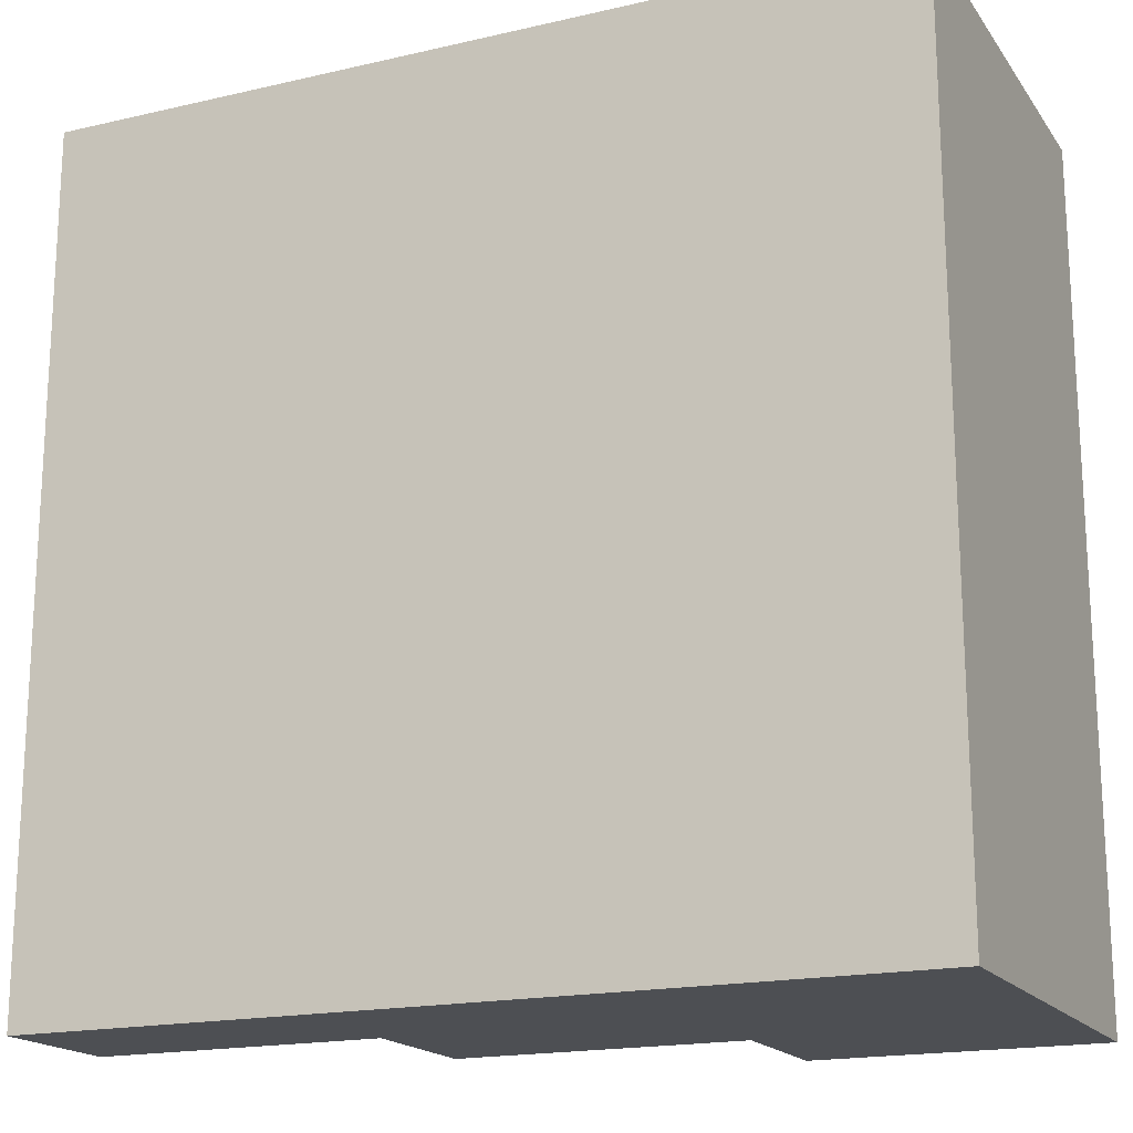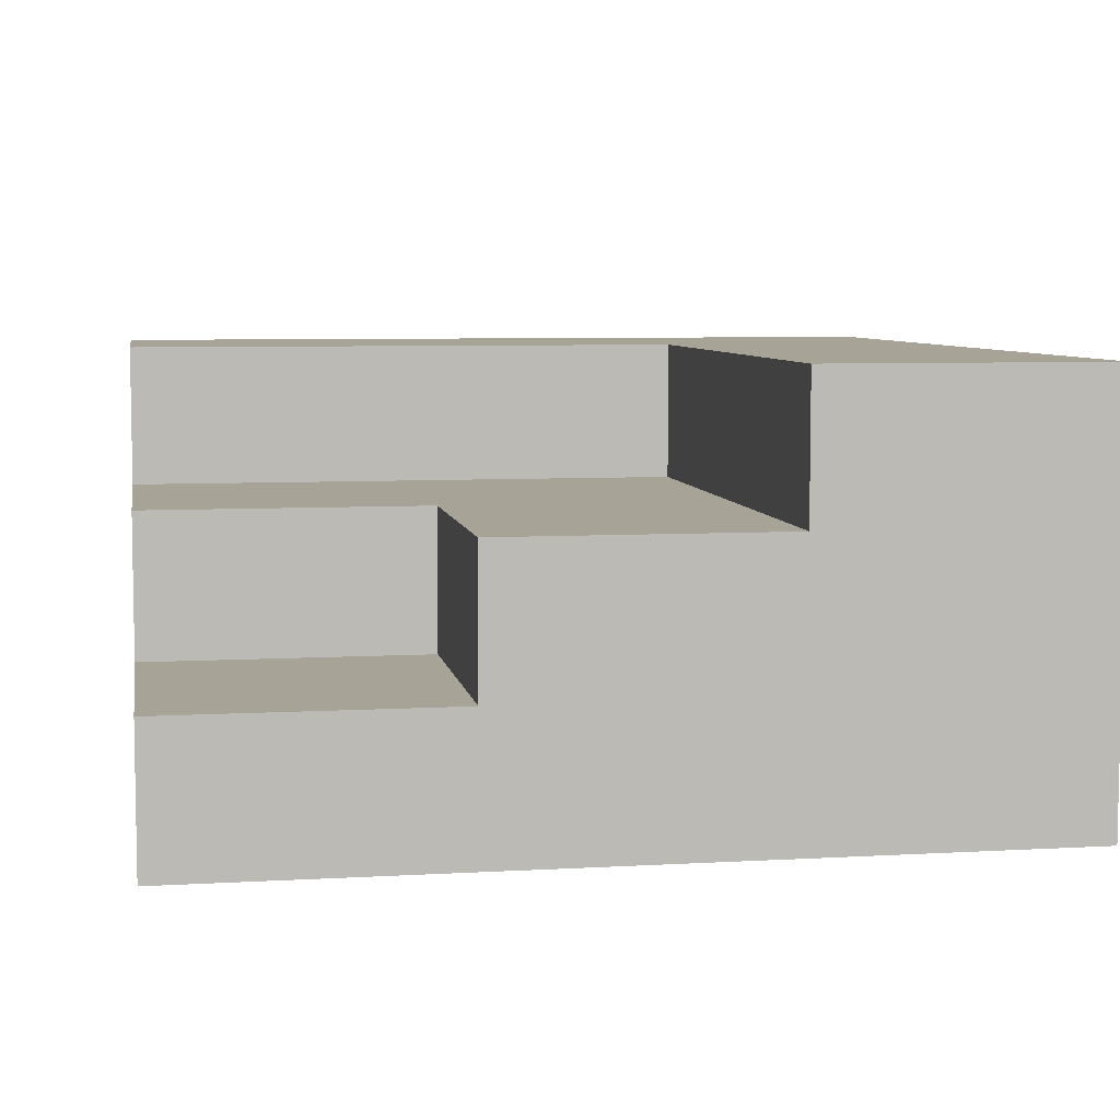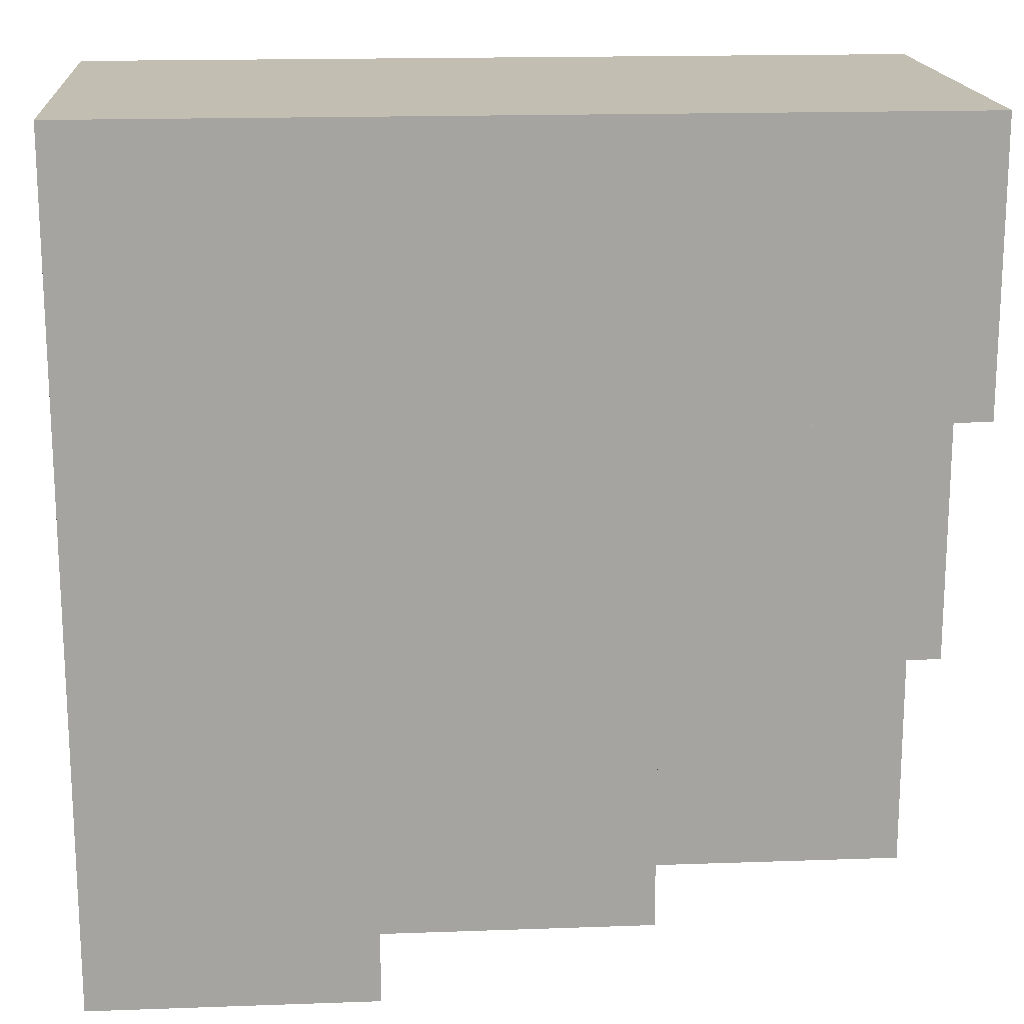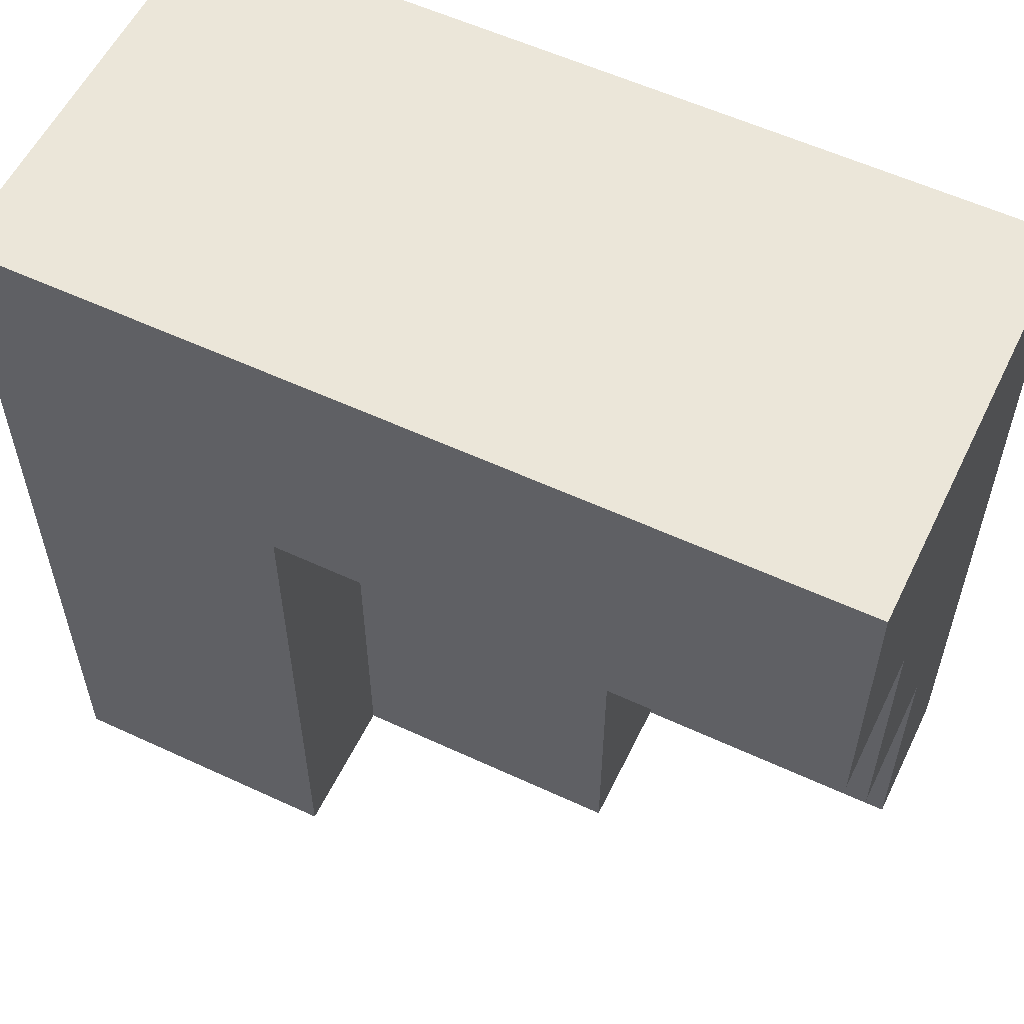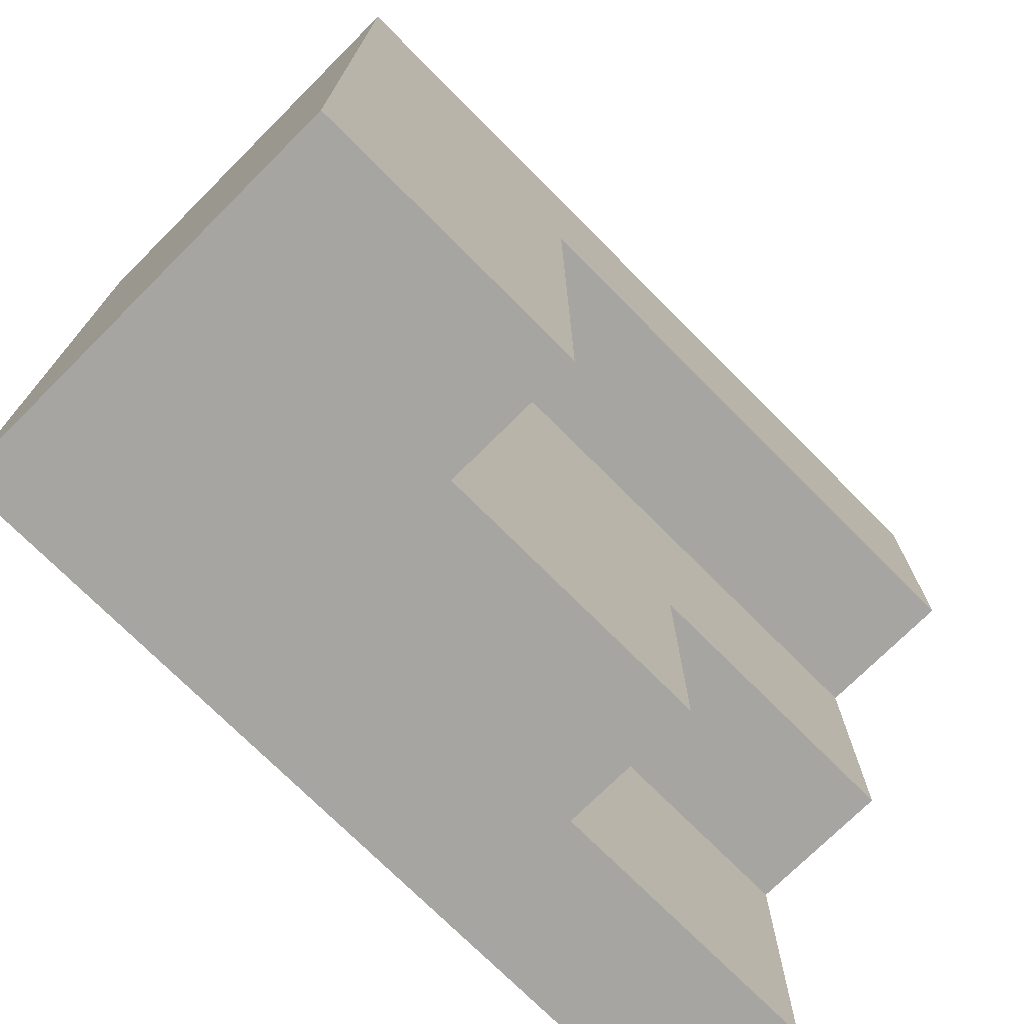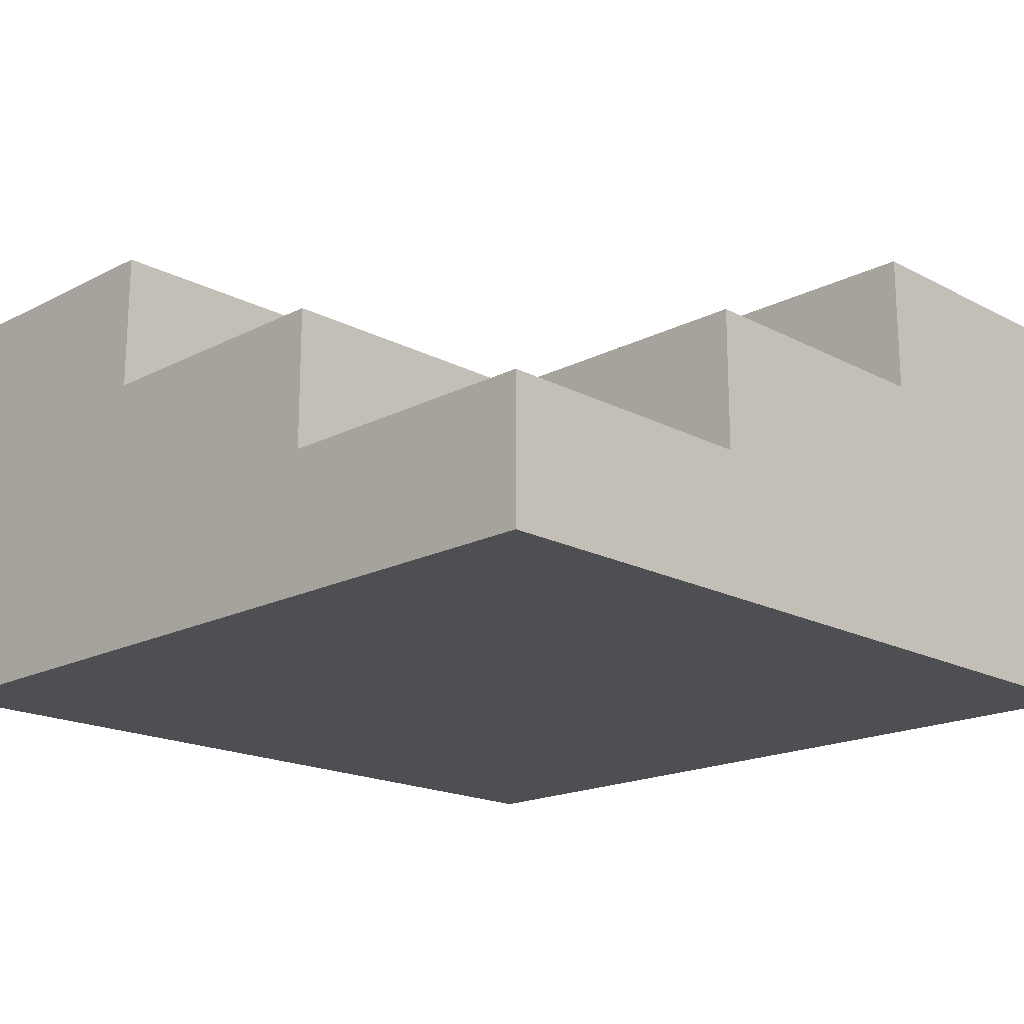
<metadata>
{"format":"obj","ext":"obj","renderer":"f3d","projection":"perspective","resolution":1024,"background":"white","views":[{"elev":-18.0,"azim":24.3,"up":"+Z"},{"elev":6.7,"azim":-99.7,"up":"+Y"},{"elev":17.1,"azim":175.9,"up":"+Z"},{"elev":57.1,"azim":-154.2,"up":"+Z"},{"elev":-73.8,"azim":134.9,"up":"+Z"},{"elev":-18.2,"azim":-135.3,"up":"+Y"}]}
</metadata>
<code>
o
v -0.3 0 0.3
v -0.3 0 0.2
v -0.3 0 0.1
v -0.3 0 0
v -0.3 0 -0.1
v -0.3 0 -0.2
v -0.3 0 -0.3
v -0.3 0.1 -0.1
v -0.3 0.1 -0.2
v -0.3 0.1 -0.3
v -0.3 0.2 0.1
v -0.3 0.2 0
v -0.3 0.2 -0.1
v -0.3 0.3 0.3
v -0.3 0.3 0.2
v -0.3 0.3 0.1
v -0.1 0.1 -0.1
v -0.1 0.1 -0.3
v -0.1 0.2 -0.1
v -0.1 0.2 -0.3
v 0.1 0.2 0.1
v 0.1 0.2 -0.3
v 0.1 0.3 0.1
v 0.1 0.3 -0.3
v 0.3 0 0.3
v 0.3 0 -0.3
v 0.3 0.3 0.3
v 0.3 0.3 -0.3
v -0.3 0 0.3
v -0.3 0.3 0.3
v -0.2 0 0.3
v -0.2 0.3 0.3
v 0.3 0 0.3
v 0.3 0.3 0.3
v -0.3 0.2 0.1
v -0.3 0.3 0.1
v -0.2 0.2 0.1
v -0.2 0.3 0.1
v 0.1 0.2 0.1
v 0.1 0.3 0.1
v -0.3 0.1 -0.1
v -0.3 0.2 -0.1
v -0.2 0.1 -0.1
v -0.2 0.2 -0.1
v -0.1 0.1 -0.1
v -0.1 0.2 -0.1
v -0.3 0 -0.3
v -0.3 0.1 -0.3
v -0.1 0.1 -0.3
v -0.1 0.2 -0.3
v 0.1 0.2 -0.3
v 0.1 0.3 -0.3
v 0.3 0 -0.3
v 0.3 0.3 -0.3
v -0.3 0 0.3
v -0.2 0 0.3
v 0.3 0 0.3
v -0.3 0 0.2
v -0.2 0 0.2
v -0.3 0 0.1
v -0.2 0 0.1
v -0.3 0 0
v -0.2 0 0
v -0.3 0 -0.1
v -0.2 0 -0.1
v -0.3 0 -0.2
v -0.2 0 -0.2
v -0.3 0 -0.3
v 0.3 0 -0.3
v -0.3 0.1 -0.1
v -0.2 0.1 -0.1
v -0.1 0.1 -0.1
v -0.3 0.1 -0.2
v -0.2 0.1 -0.2
v -0.3 0.1 -0.3
v -0.1 0.1 -0.3
v -0.3 0.2 0.1
v -0.2 0.2 0.1
v 0.1 0.2 0.1
v -0.3 0.2 0
v -0.2 0.2 0
v -0.3 0.2 -0.1
v -0.2 0.2 -0.1
v -0.1 0.2 -0.1
v -0.1 0.2 -0.3
v 0.1 0.2 -0.3
v -0.3 0.3 0.3
v -0.2 0.3 0.3
v 0.3 0.3 0.3
v -0.3 0.3 0.2
v -0.2 0.3 0.2
v -0.3 0.3 0.1
v -0.2 0.3 0.1
v 0.1 0.3 0.1
v 0.1 0.3 -0.3
v 0.3 0.3 -0.3
f 8 5 4
f 8 6 5
f 9 7 6
f 9 6 8
f 10 7 9
f 11 3 2
f 11 4 3
f 12 8 4
f 12 4 11
f 13 8 12
f 14 2 1
f 15 11 2
f 15 2 14
f 16 11 15
f 19 18 17
f 20 18 19
f 23 22 21
f 24 22 23
f 25 26 27
f 27 26 28
f 31 30 29
f 32 30 31
f 33 32 31
f 34 32 33
f 35 36 37
f 37 36 38
f 37 38 39
f 39 38 40
f 41 42 43
f 43 42 44
f 43 44 45
f 45 44 46
f 47 48 49
f 49 50 51
f 47 49 53
f 51 52 53
f 49 51 53
f 53 52 54
f 58 56 55
f 59 57 56
f 59 56 58
f 60 59 58
f 61 57 59
f 61 59 60
f 62 61 60
f 63 57 61
f 63 61 62
f 64 63 62
f 65 57 63
f 65 63 64
f 66 65 64
f 67 57 65
f 67 65 66
f 68 67 66
f 69 57 67
f 69 67 68
f 70 71 73
f 71 72 74
f 73 71 74
f 73 74 75
f 74 72 76
f 75 74 76
f 77 78 80
f 78 79 81
f 80 78 81
f 80 81 82
f 81 79 83
f 82 81 83
f 83 79 84
f 84 79 85
f 85 79 86
f 87 88 90
f 88 89 91
f 90 88 91
f 90 91 92
f 91 89 93
f 92 91 93
f 93 89 94
f 94 89 95
f 95 89 96

</code>
